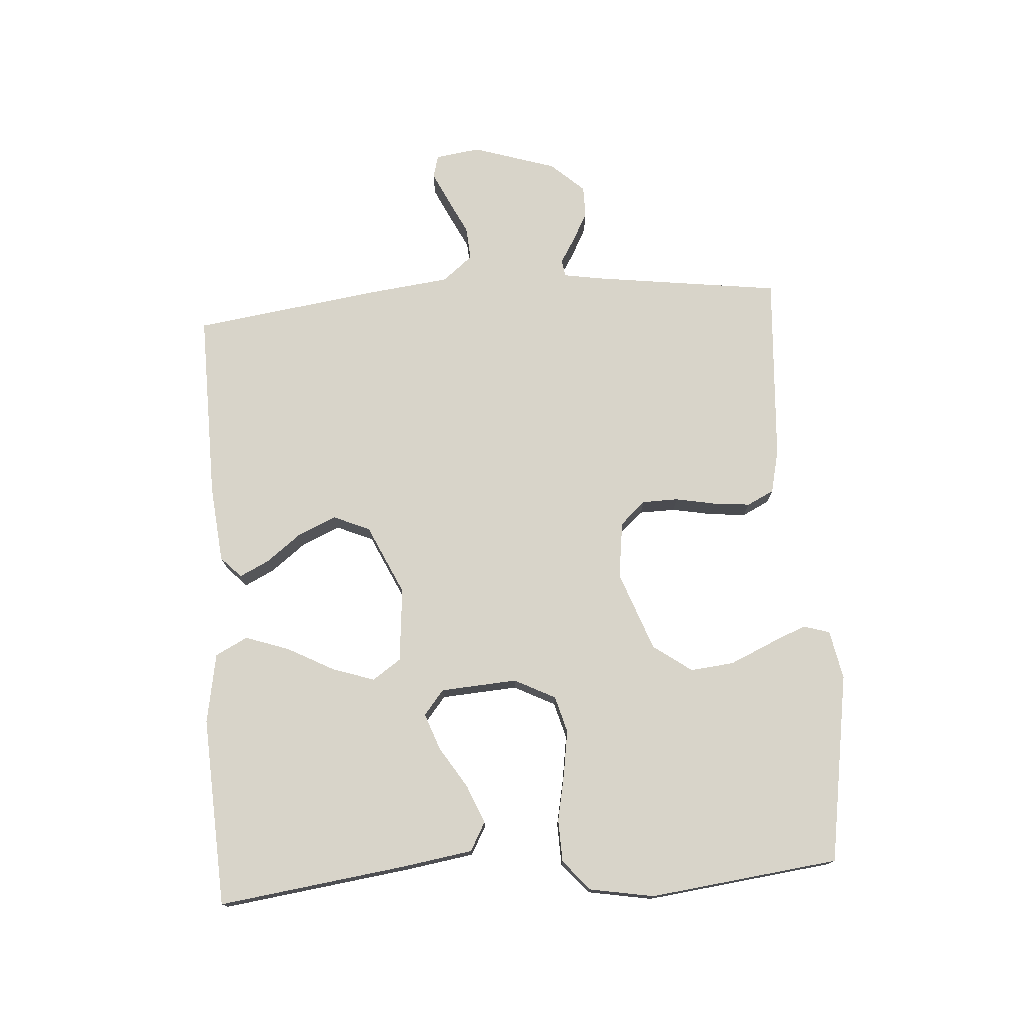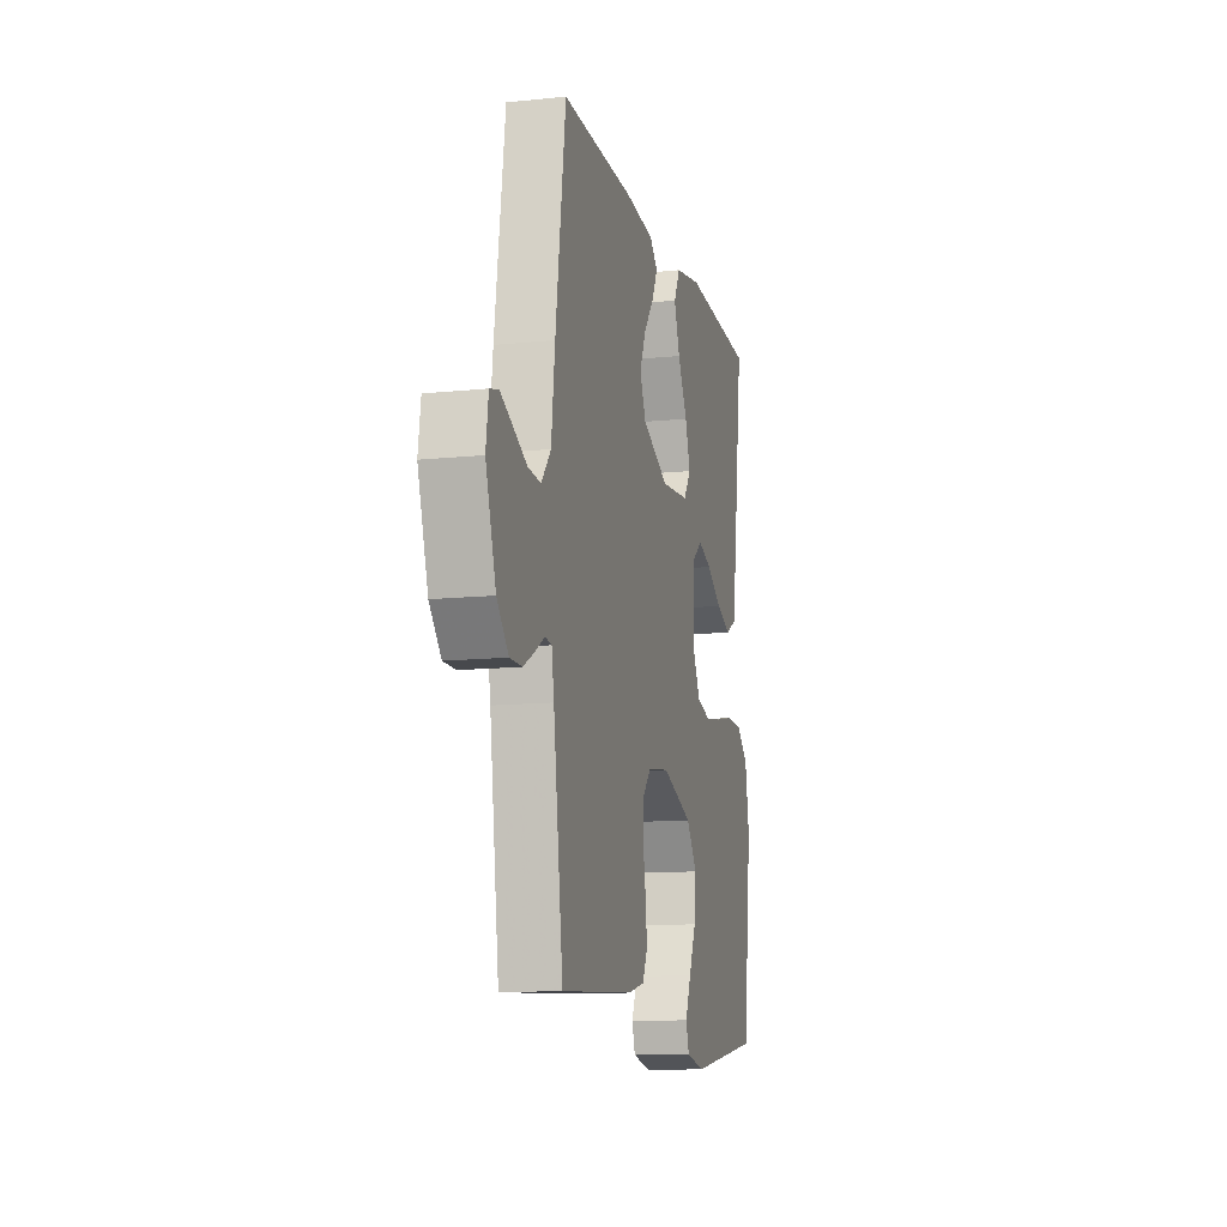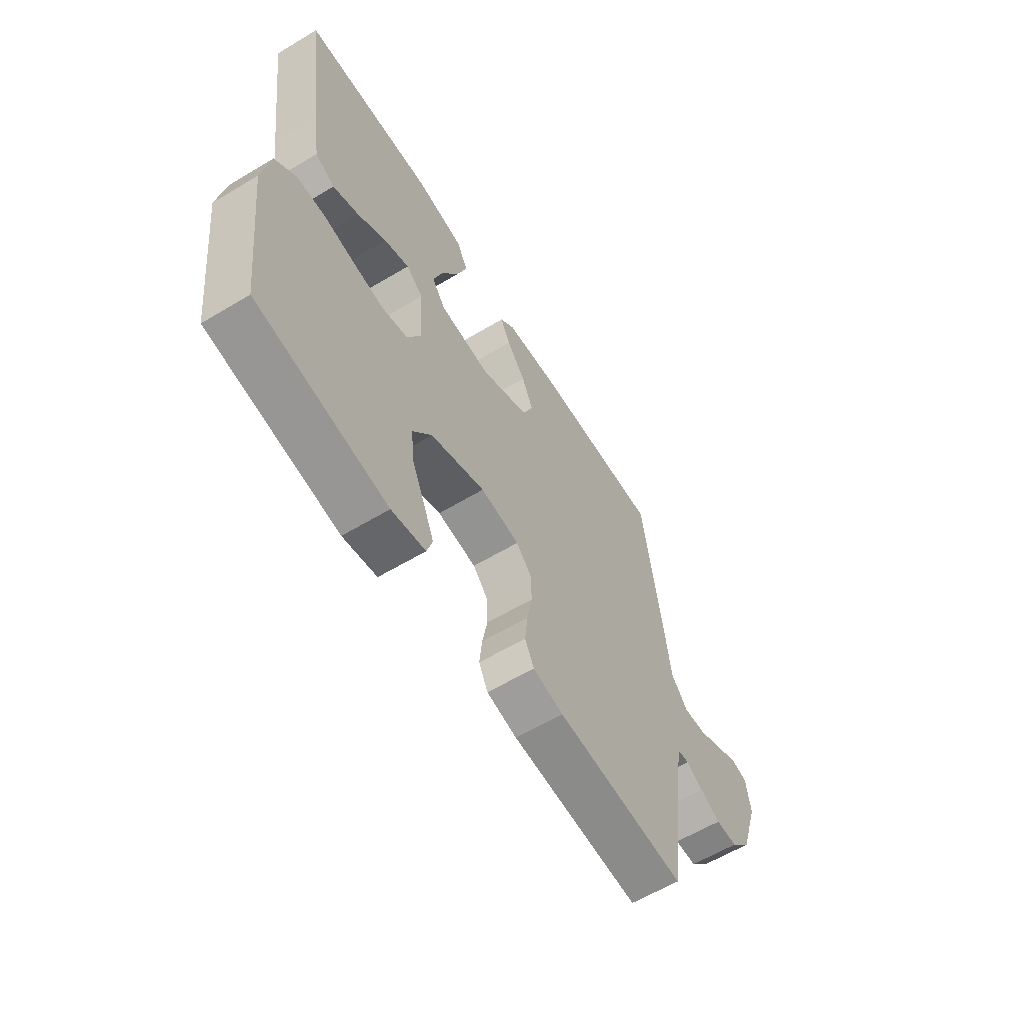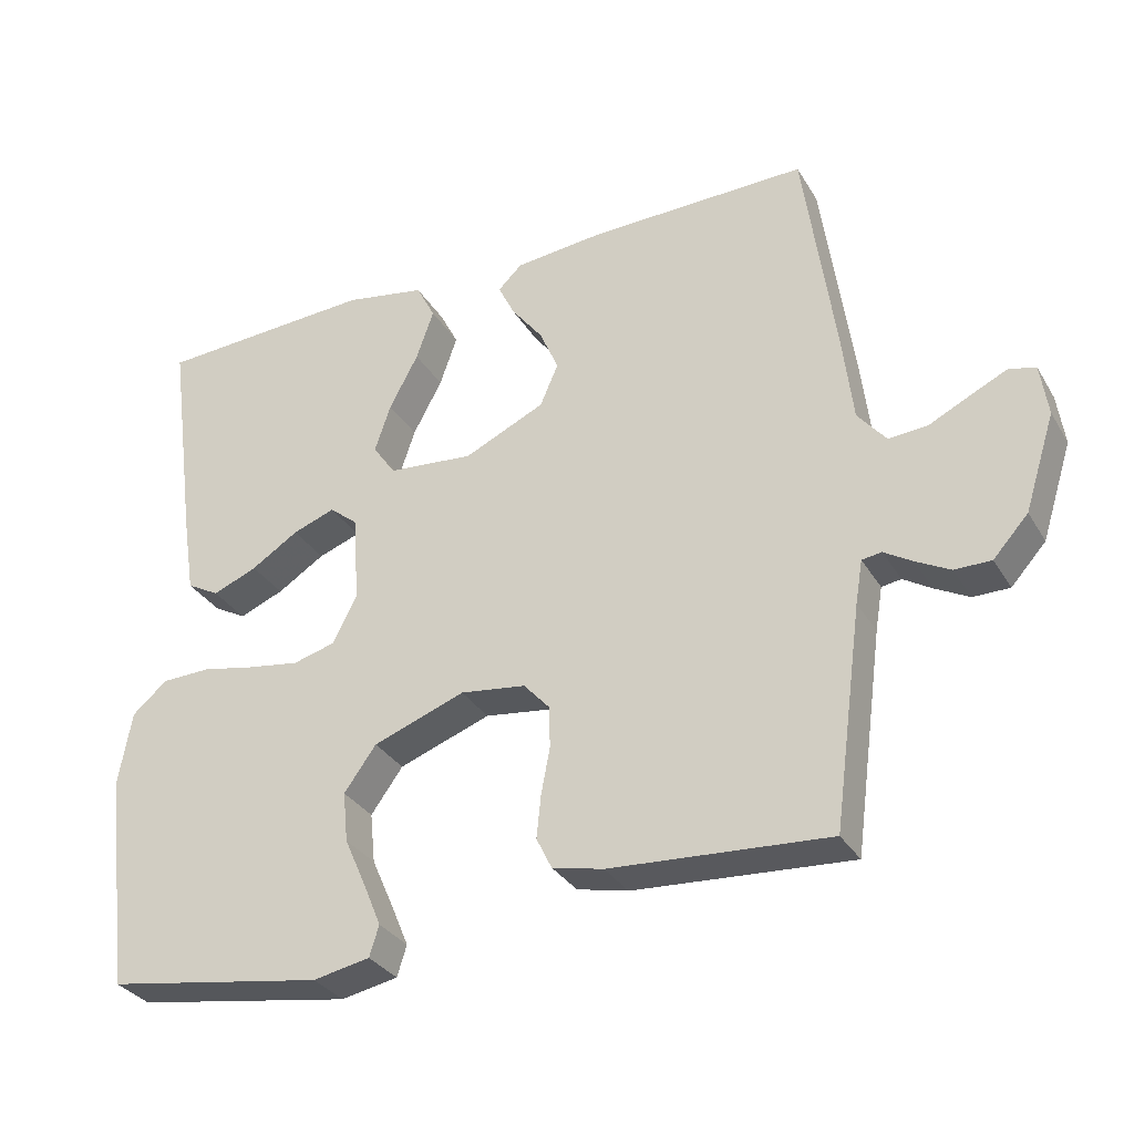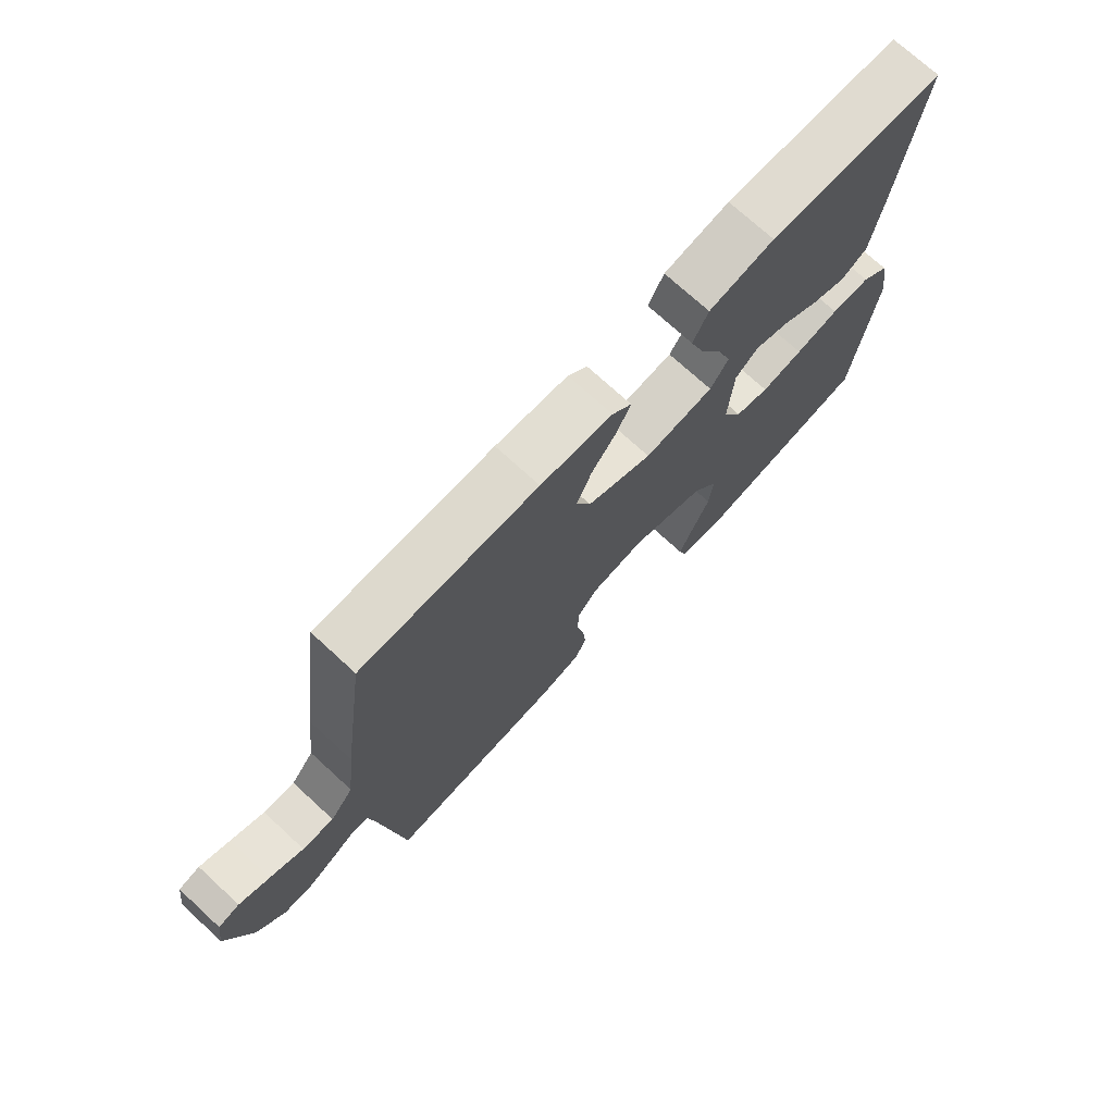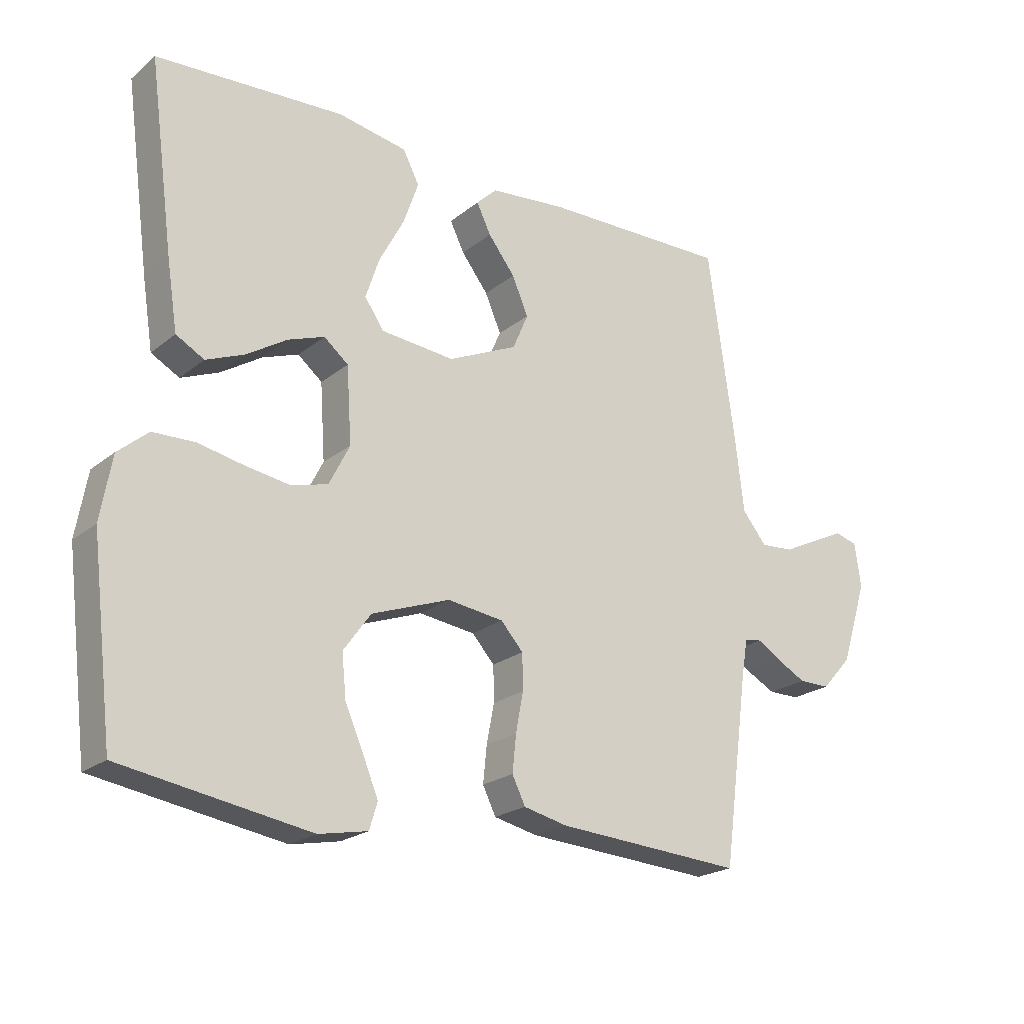
<metadata>
{"format":"obj","ext":"obj","renderer":"f3d","projection":"perspective","resolution":1024,"background":"white","views":[{"elev":75.1,"azim":86.0,"up":"+Y"},{"elev":-12.2,"azim":-76.2,"up":"+Z"},{"elev":-60.7,"azim":121.5,"up":"+Z"},{"elev":-31.8,"azim":-153.8,"up":"+Z"},{"elev":72.9,"azim":-47.4,"up":"+Z"},{"elev":-21.7,"azim":144.0,"up":"+Z"}]}
</metadata>
<code>
v -0.5 0.07 0.5
v -0.2 0.07 0.495
v -0.077 0.07 0.483
v -0.044 0.07 0.451
v -0.067 0.07 0.404
v -0.11 0.07 0.348
v -0.136 0.07 0.288
v -0.111 0.07 0.23
v 0 0.07 0.179
v 0.118 0.07 0.19
v 0.149 0.07 0.235
v 0.127 0.07 0.301
v 0.087 0.07 0.376
v 0.063 0.07 0.445
v 0.089 0.07 0.496
v 0.2 0.07 0.516
v 0.5 0.07 0.5
v 0.46 0.07 0.2
v 0.443 0.07 0.091
v 0.398 0.07 0.066
v 0.337 0.07 0.091
v 0.272 0.07 0.132
v 0.214 0.07 0.153
v 0.175 0.07 0.121
v 0.167 0.07 0
v 0.2 0.07 -0.065
v 0.258 0.07 -0.081
v 0.329 0.07 -0.07
v 0.403 0.07 -0.055
v 0.47 0.07 -0.057
v 0.518 0.07 -0.098
v 0.536 0.07 -0.2
v 0.5 0.07 -0.5
v 0.2 0.07 -0.549
v 0.122 0.07 -0.534
v 0.109 0.07 -0.492
v 0.133 0.07 -0.434
v 0.163 0.07 -0.366
v 0.17 0.07 -0.297
v 0.126 0.07 -0.236
v 0 0.07 -0.19
v -0.09 0.07 -0.202
v -0.126 0.07 -0.242
v -0.127 0.07 -0.299
v -0.115 0.07 -0.362
v -0.109 0.07 -0.421
v -0.13 0.07 -0.464
v -0.2 0.07 -0.48
v -0.5 0.07 -0.5
v -0.54 0.07 -0.2
v -0.55 0.07 -0.14
v -0.577 0.07 -0.136
v -0.616 0.07 -0.16
v -0.663 0.07 -0.185
v -0.713 0.07 -0.185
v -0.761 0.07 -0.132
v -0.803 0.07 0
v -0.793 0.07 0.071
v -0.757 0.07 0.081
v -0.706 0.07 0.057
v -0.649 0.07 0.029
v -0.596 0.07 0.025
v -0.557 0.07 0.073
v -0.542 0.07 0.2
v -0.5 0 0.5
v -0.2 0 0.495
v -0.077 0 0.483
v -0.044 0 0.451
v -0.067 0 0.404
v -0.11 0 0.348
v -0.136 0 0.288
v -0.111 0 0.23
v 0 0 0.179
v 0.118 0 0.19
v 0.149 0 0.235
v 0.127 0 0.301
v 0.087 0 0.376
v 0.063 0 0.445
v 0.089 0 0.496
v 0.2 0 0.516
v 0.5 0 0.5
v 0.46 0 0.2
v 0.443 0 0.091
v 0.398 0 0.066
v 0.337 0 0.091
v 0.272 0 0.132
v 0.214 0 0.153
v 0.175 0 0.121
v 0.167 0 0
v 0.2 0 -0.065
v 0.258 0 -0.081
v 0.329 0 -0.07
v 0.403 0 -0.055
v 0.47 0 -0.057
v 0.518 0 -0.098
v 0.536 0 -0.2
v 0.5 0 -0.5
v 0.2 0 -0.549
v 0.122 0 -0.534
v 0.109 0 -0.492
v 0.133 0 -0.434
v 0.163 0 -0.366
v 0.17 0 -0.297
v 0.126 0 -0.236
v 0 0 -0.19
v -0.09 0 -0.202
v -0.126 0 -0.242
v -0.127 0 -0.299
v -0.115 0 -0.362
v -0.109 0 -0.421
v -0.13 0 -0.464
v -0.2 0 -0.48
v -0.5 0 -0.5
v -0.54 0 -0.2
v -0.55 0 -0.14
v -0.577 0 -0.136
v -0.616 0 -0.16
v -0.663 0 -0.185
v -0.713 0 -0.185
v -0.761 0 -0.132
v -0.803 0 0
v -0.793 0 0.071
v -0.757 0 0.081
v -0.706 0 0.057
v -0.649 0 0.029
v -0.596 0 0.025
v -0.557 0 0.073
v -0.542 0 0.2
f 4 5 6
f 3 4 6
f 2 3 6
f 1 2 6
f 64 1 6
f 63 64 6
f 62 63 6 7
f 59 60 61
f 58 59 61
f 57 58 61
f 56 57 61
f 55 56 61
f 54 55 61
f 53 54 61
f 52 53 61
f 51 52 61 62
f 48 49 50
f 47 48 50
f 46 47 50
f 45 46 50
f 44 45 50
f 43 44 50 51
f 62 7 8
f 51 62 8
f 43 51 8
f 42 43 8
f 36 37 38
f 35 36 38
f 34 35 38
f 33 34 38
f 32 33 38
f 31 32 38
f 30 31 38
f 29 30 38
f 28 29 38
f 27 28 38 39
f 26 27 39 40
f 20 21 22
f 19 20 22
f 18 19 22
f 17 18 22
f 16 17 22
f 15 16 22
f 14 15 22
f 13 14 22
f 12 13 22
f 11 12 22 23
f 10 11 23 24
f 41 42 8 9
f 40 41 9
f 26 40 9
f 25 26 9
f 9 10 24 25
f 70 69 68
f 70 68 67
f 70 67 66
f 70 66 65
f 70 65 128
f 70 128 127
f 71 70 127 126
f 125 124 123
f 125 123 122
f 125 122 121
f 125 121 120
f 125 120 119
f 125 119 118
f 125 118 117
f 125 117 116
f 126 125 116 115
f 114 113 112
f 114 112 111
f 114 111 110
f 114 110 109
f 114 109 108
f 115 114 108 107
f 72 71 126
f 72 126 115
f 72 115 107
f 72 107 106
f 102 101 100
f 102 100 99
f 102 99 98
f 102 98 97
f 102 97 96
f 102 96 95
f 102 95 94
f 102 94 93
f 102 93 92
f 103 102 92 91
f 104 103 91 90
f 86 85 84
f 86 84 83
f 86 83 82
f 86 82 81
f 86 81 80
f 86 80 79
f 86 79 78
f 86 78 77
f 86 77 76
f 87 86 76 75
f 88 87 75 74
f 73 72 106 105
f 73 105 104
f 73 104 90
f 73 90 89
f 89 88 74 73
f 1 65 66 2
f 2 66 67 3
f 3 67 68 4
f 4 68 69 5
f 5 69 70 6
f 6 70 71 7
f 7 71 72 8
f 8 72 73 9
f 9 73 74 10
f 10 74 75 11
f 11 75 76 12
f 12 76 77 13
f 13 77 78 14
f 14 78 79 15
f 15 79 80 16
f 16 80 81 17
f 17 81 82 18
f 18 82 83 19
f 19 83 84 20
f 20 84 85 21
f 21 85 86 22
f 22 86 87 23
f 23 87 88 24
f 24 88 89 25
f 25 89 90 26
f 26 90 91 27
f 27 91 92 28
f 28 92 93 29
f 29 93 94 30
f 30 94 95 31
f 31 95 96 32
f 32 96 97 33
f 33 97 98 34
f 34 98 99 35
f 35 99 100 36
f 36 100 101 37
f 37 101 102 38
f 38 102 103 39
f 39 103 104 40
f 40 104 105 41
f 41 105 106 42
f 42 106 107 43
f 43 107 108 44
f 44 108 109 45
f 45 109 110 46
f 46 110 111 47
f 47 111 112 48
f 48 112 113 49
f 49 113 114 50
f 50 114 115 51
f 51 115 116 52
f 52 116 117 53
f 53 117 118 54
f 54 118 119 55
f 55 119 120 56
f 56 120 121 57
f 57 121 122 58
f 58 122 123 59
f 59 123 124 60
f 60 124 125 61
f 61 125 126 62
f 62 126 127 63
f 63 127 128 64
f 64 128 65 1

</code>
